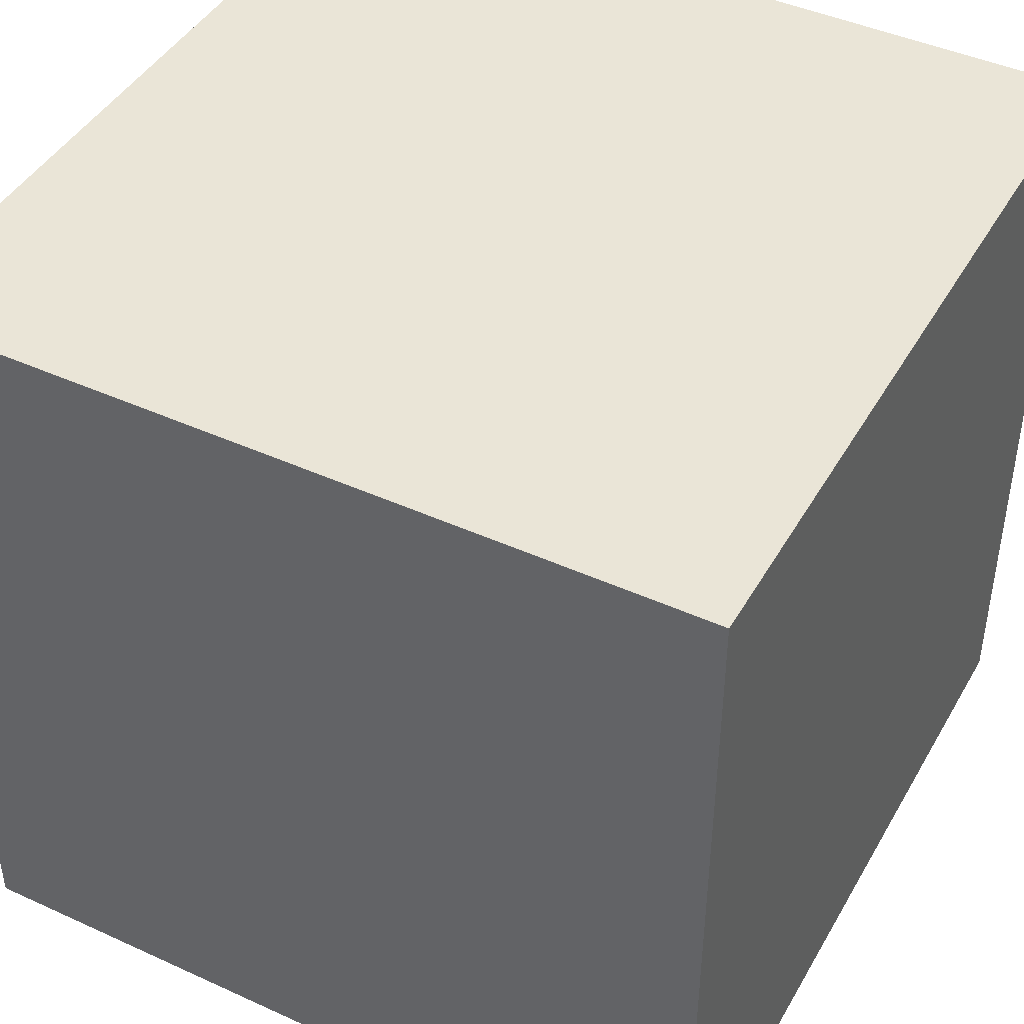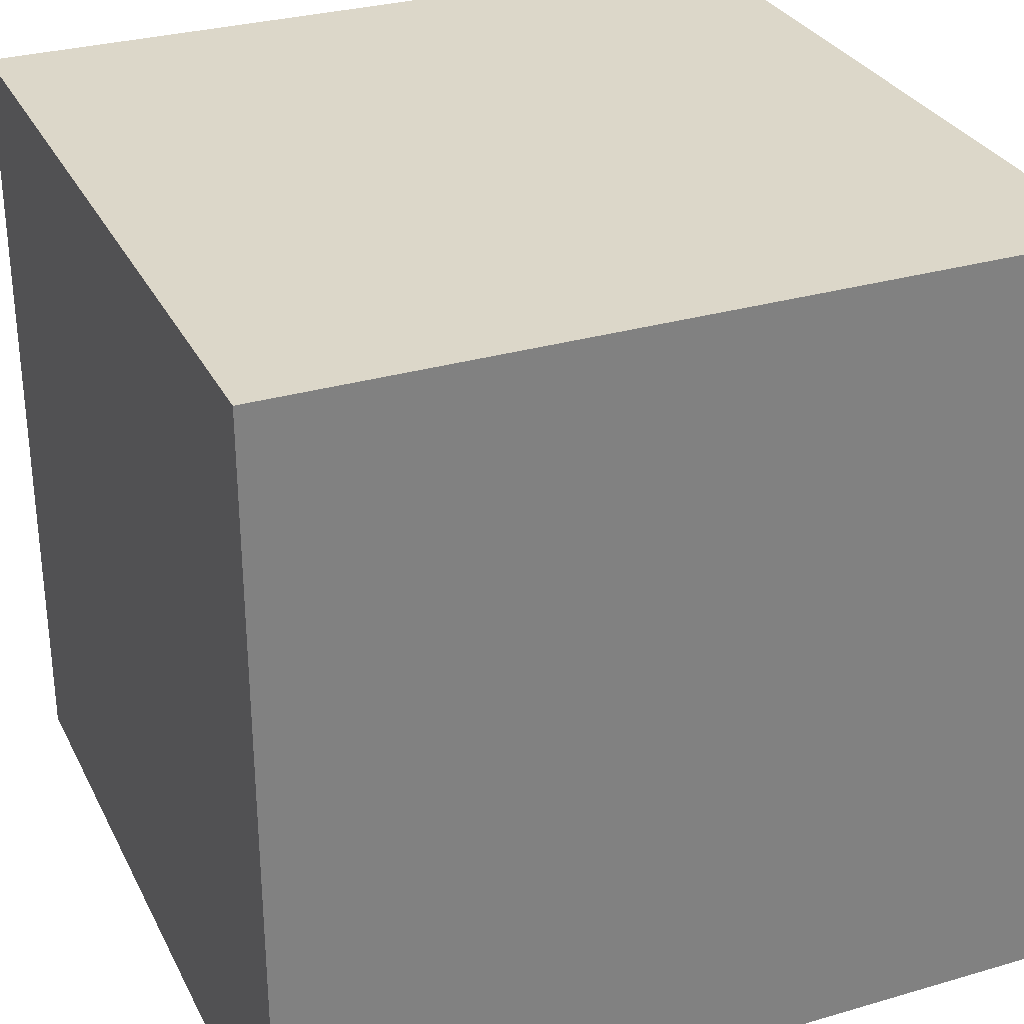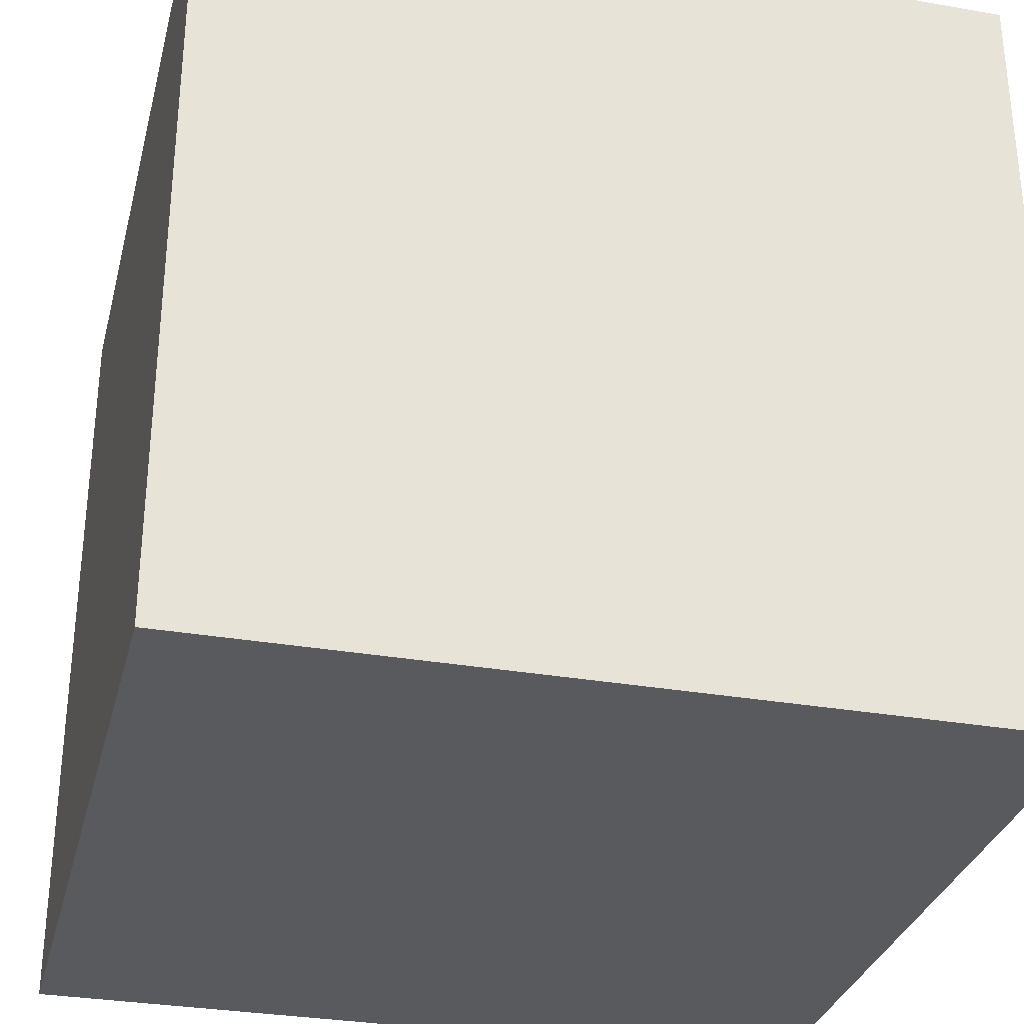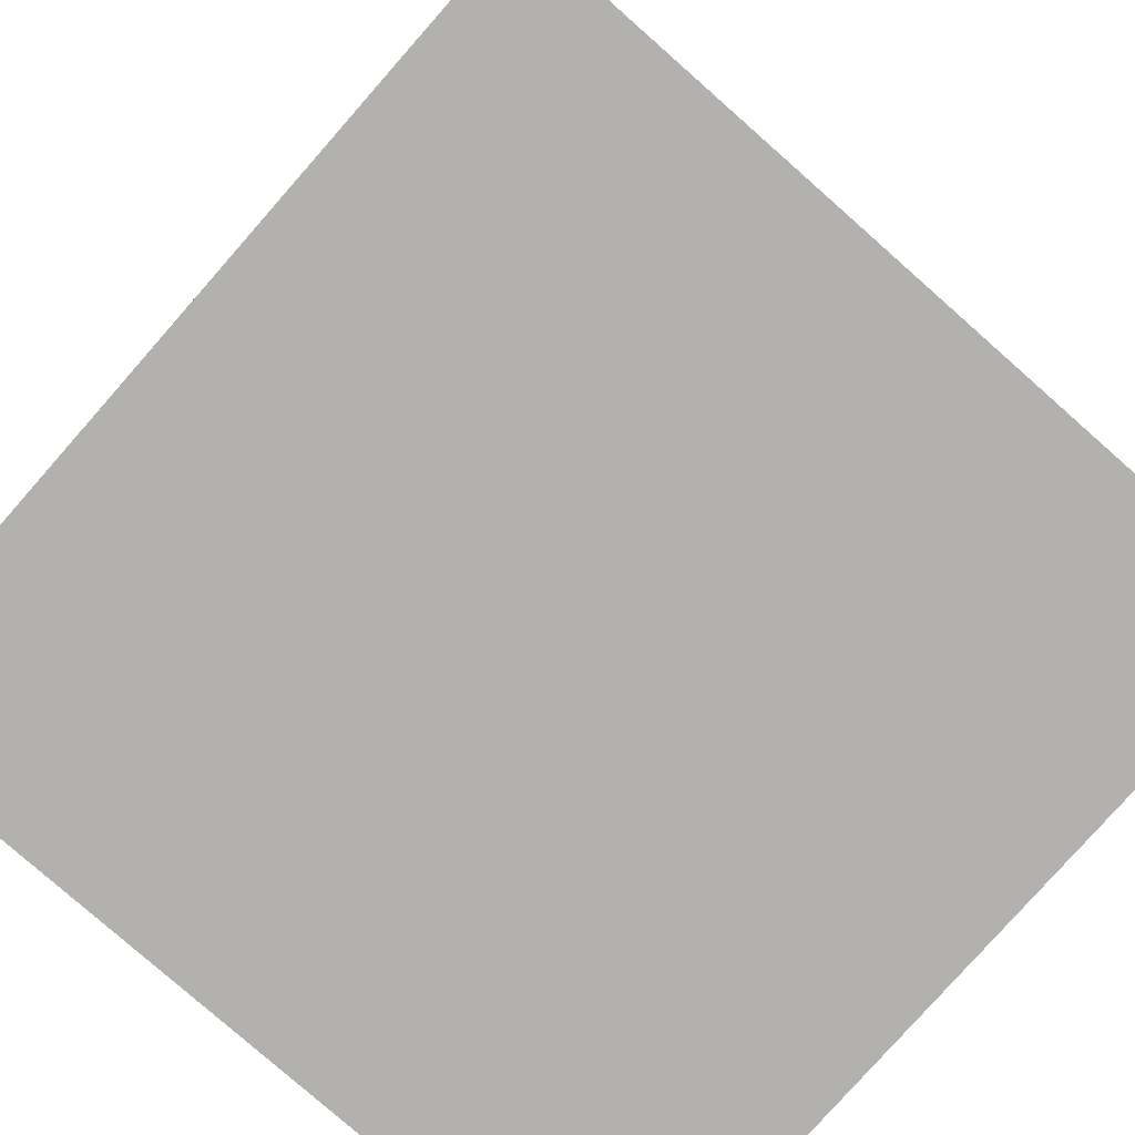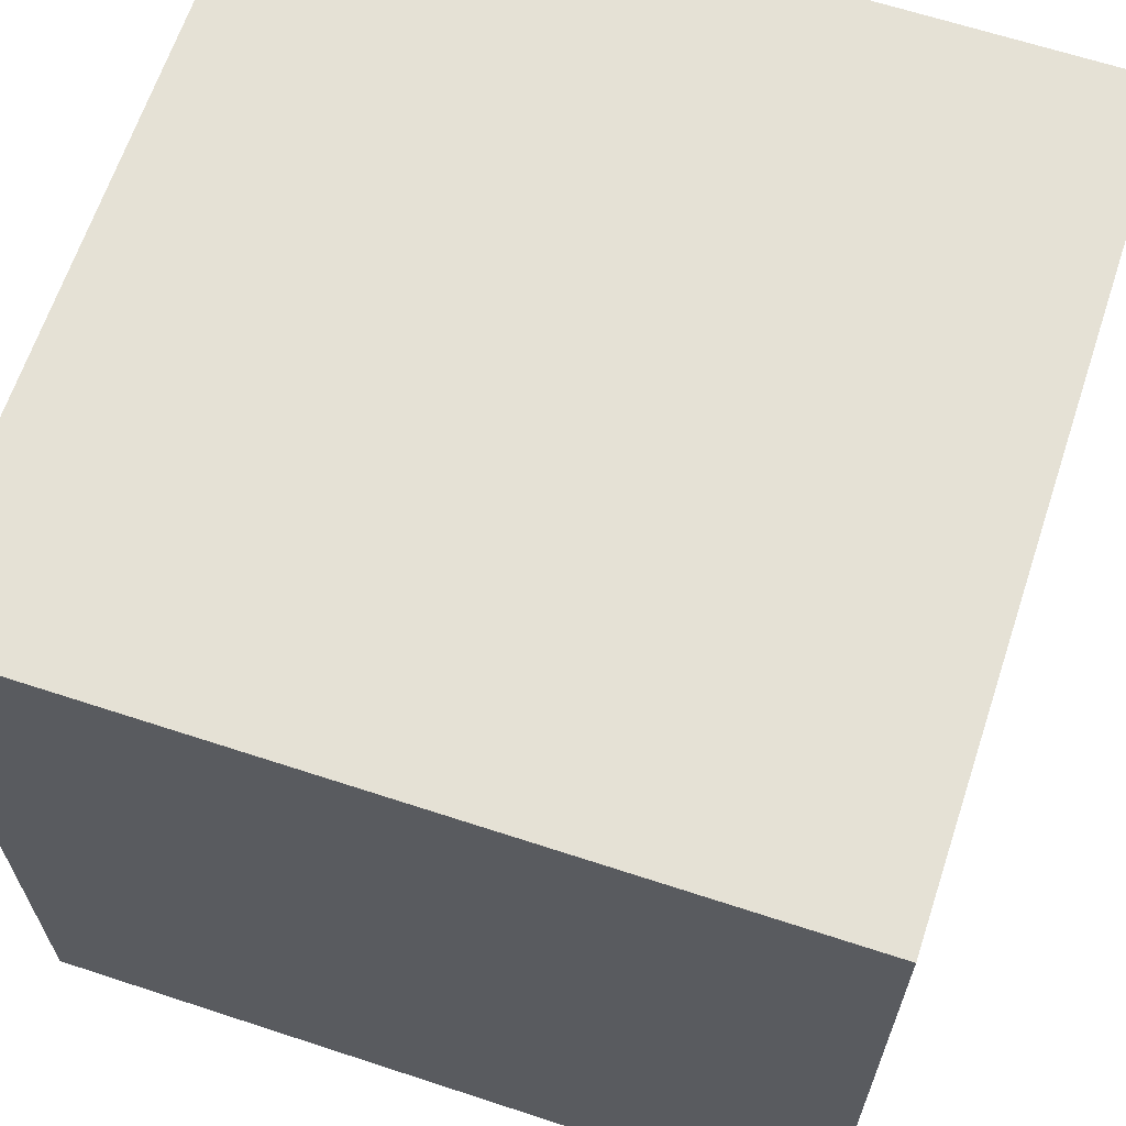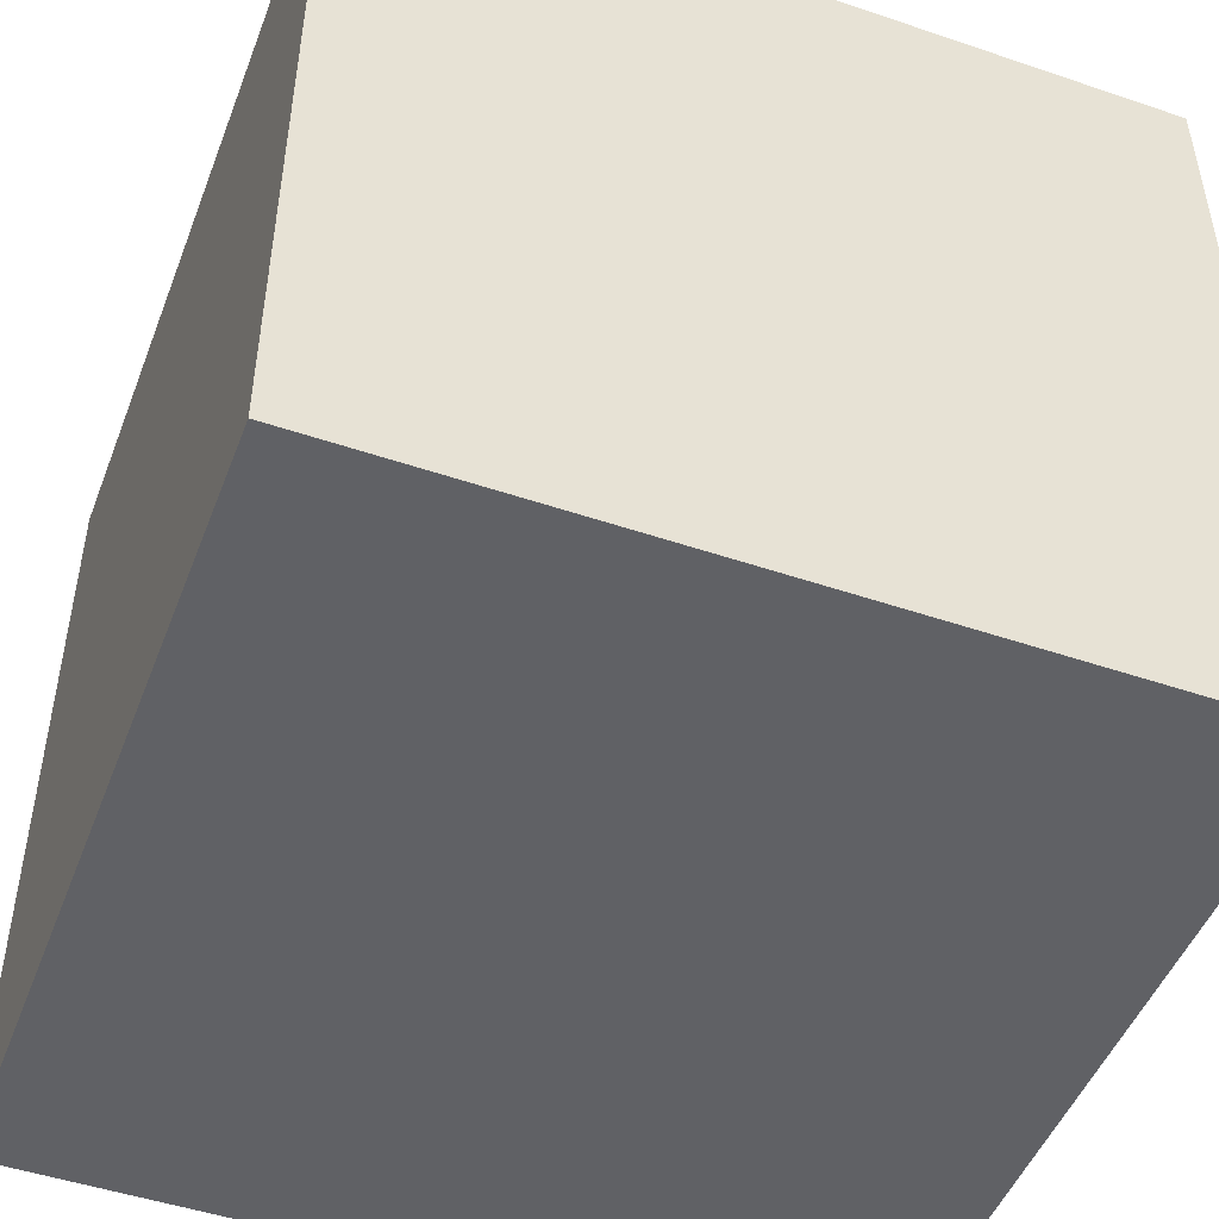
<metadata>
{"format":"obj","ext":"obj","renderer":"f3d","projection":"perspective","resolution":1024,"background":"white","views":[{"elev":44.0,"azim":-61.9,"up":"+Z"},{"elev":30.3,"azim":-22.9,"up":"+Y"},{"elev":-31.4,"azim":166.1,"up":"+Z"},{"elev":-79.2,"azim":48.6,"up":"+Y"},{"elev":64.9,"azim":108.3,"up":"+Z"},{"elev":-48.7,"azim":-110.7,"up":"+Z"}]}
</metadata>
<code>
o Solid
v -0.5774 0.5774 -0.5774
v 0.5774 0.5774 -0.5774
v -0.5774 0.5774 0.5774
v 0.5774 0.5774 0.5774
v -0.5774 -0.5774 -0.5774
v 0.5774 -0.5774 -0.5774
v -0.5774 -0.5774 0.5774
v 0.5774 -0.5774 0.5774
f 1 3 4 2
f 1 2 6 5
f 5 6 8 7
f 3 7 8 4
f 1 5 7 3
f 2 4 8 6

</code>
